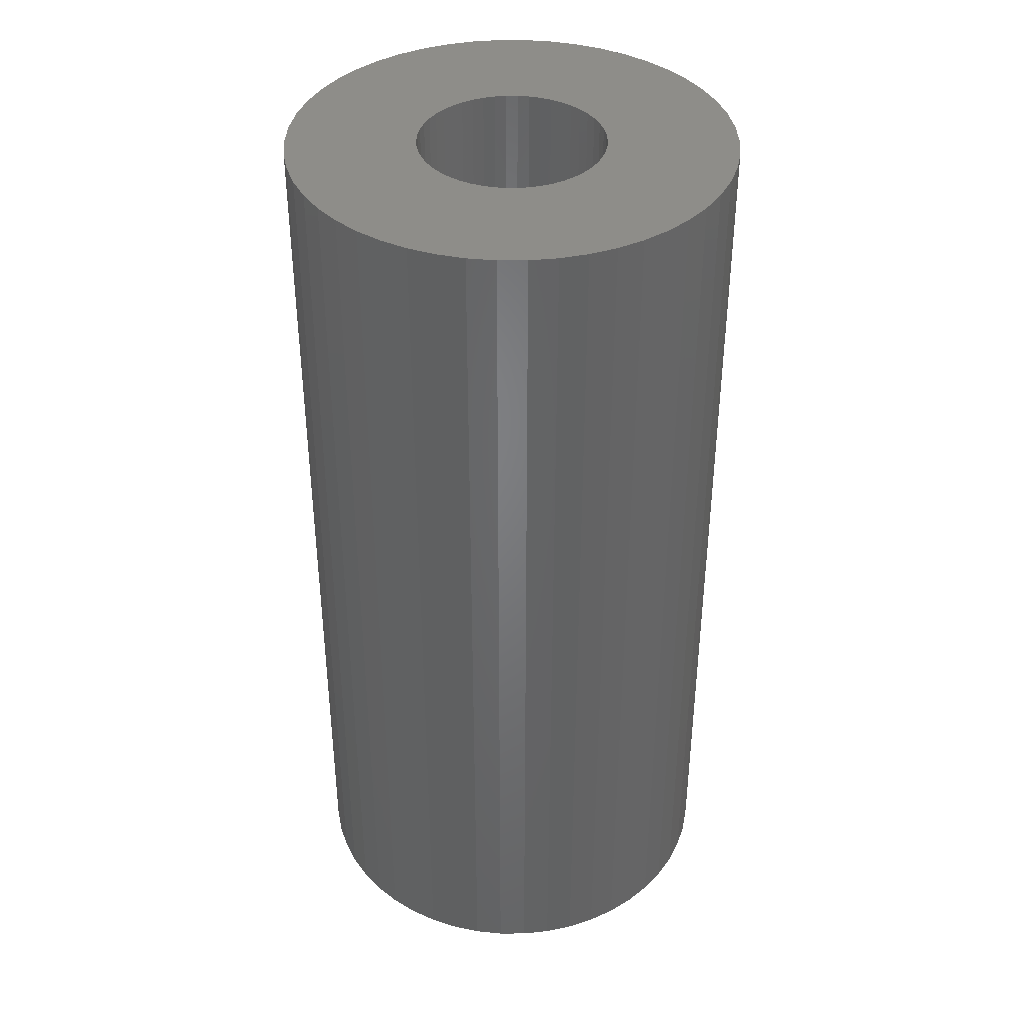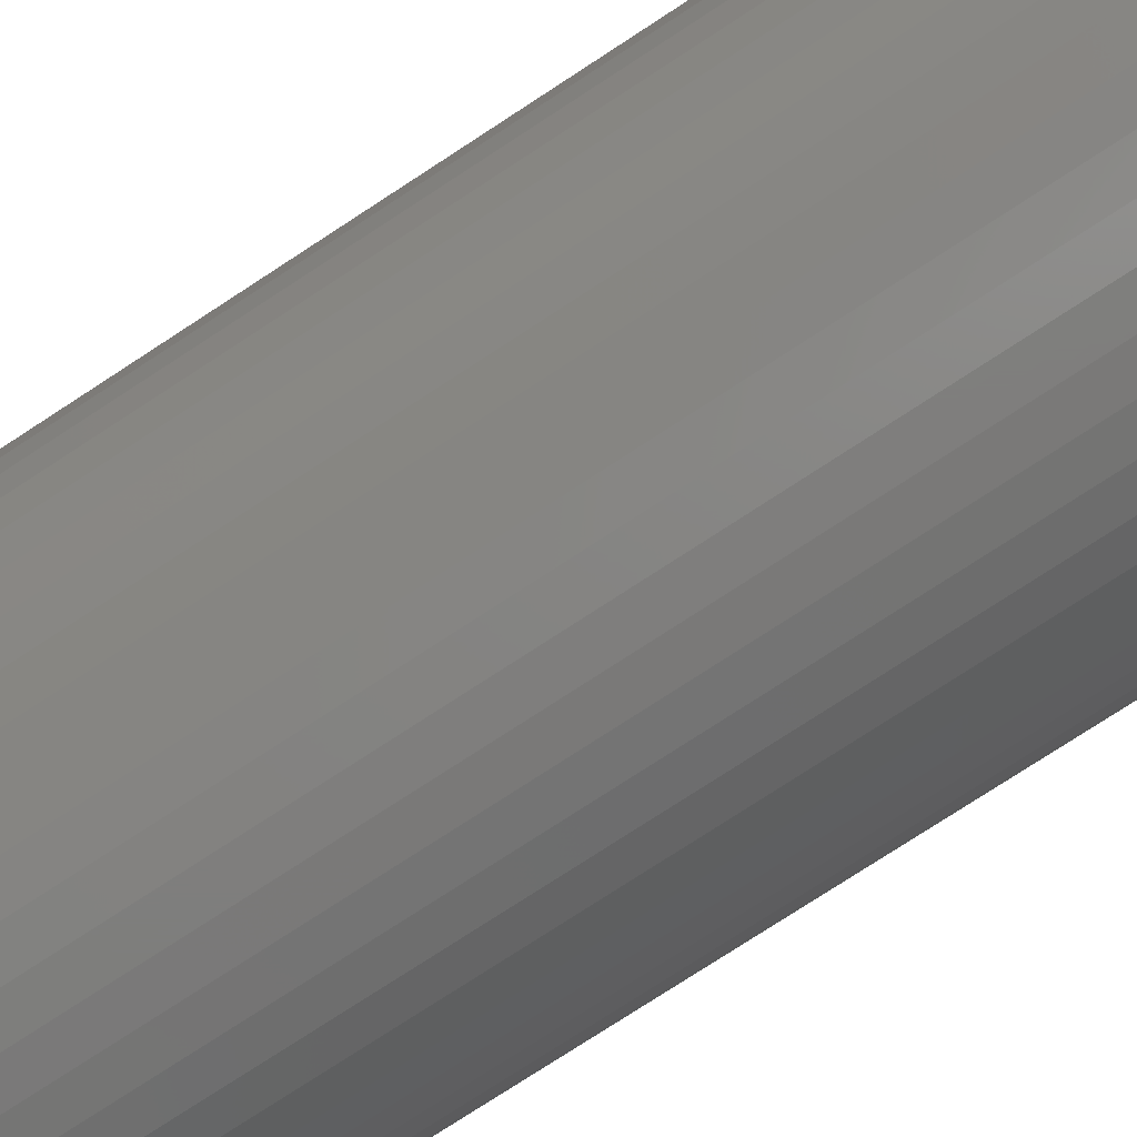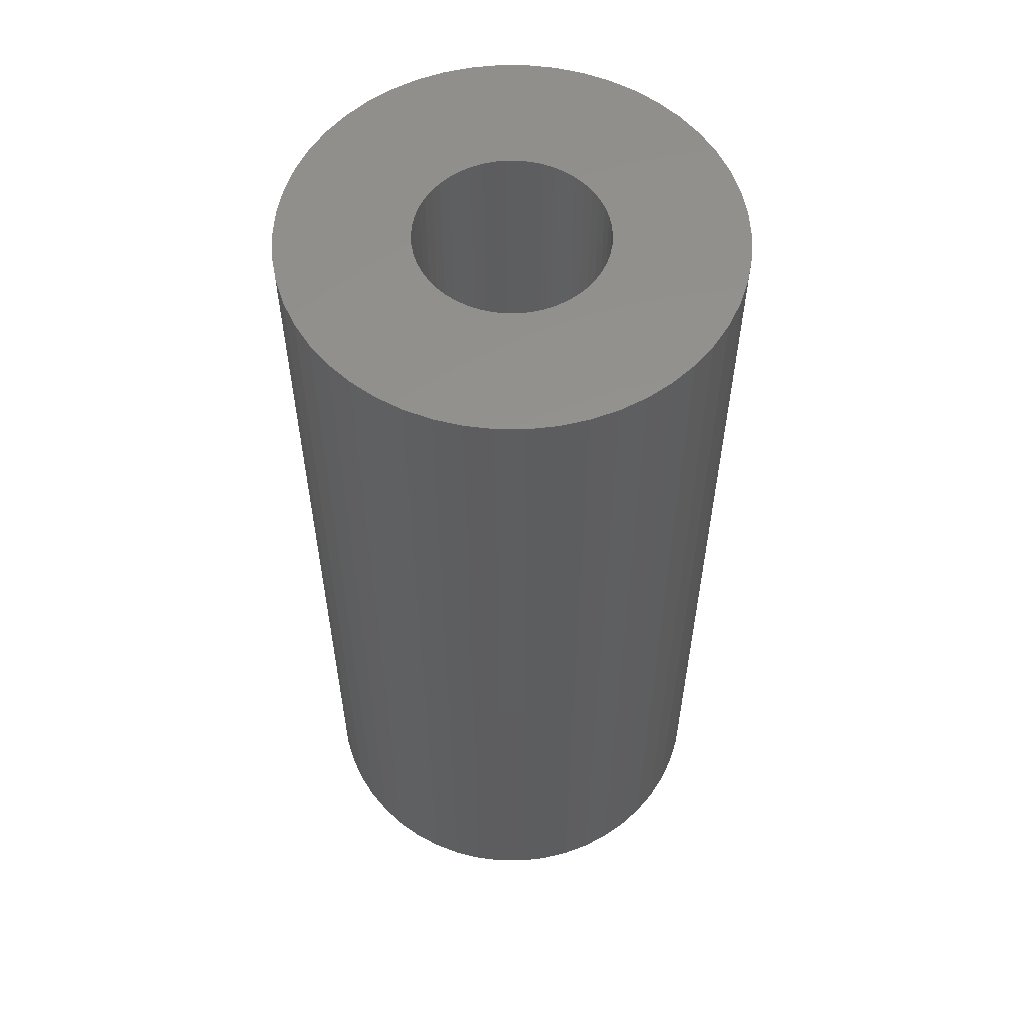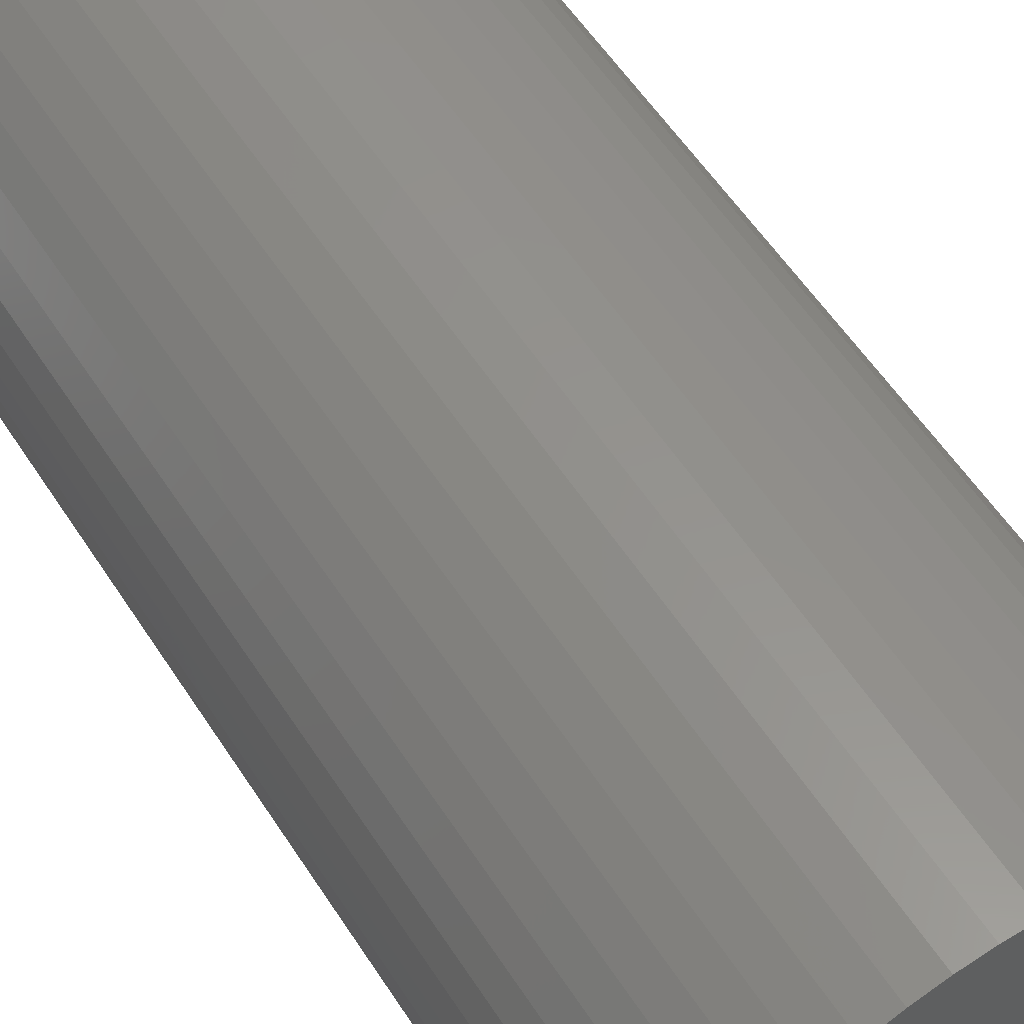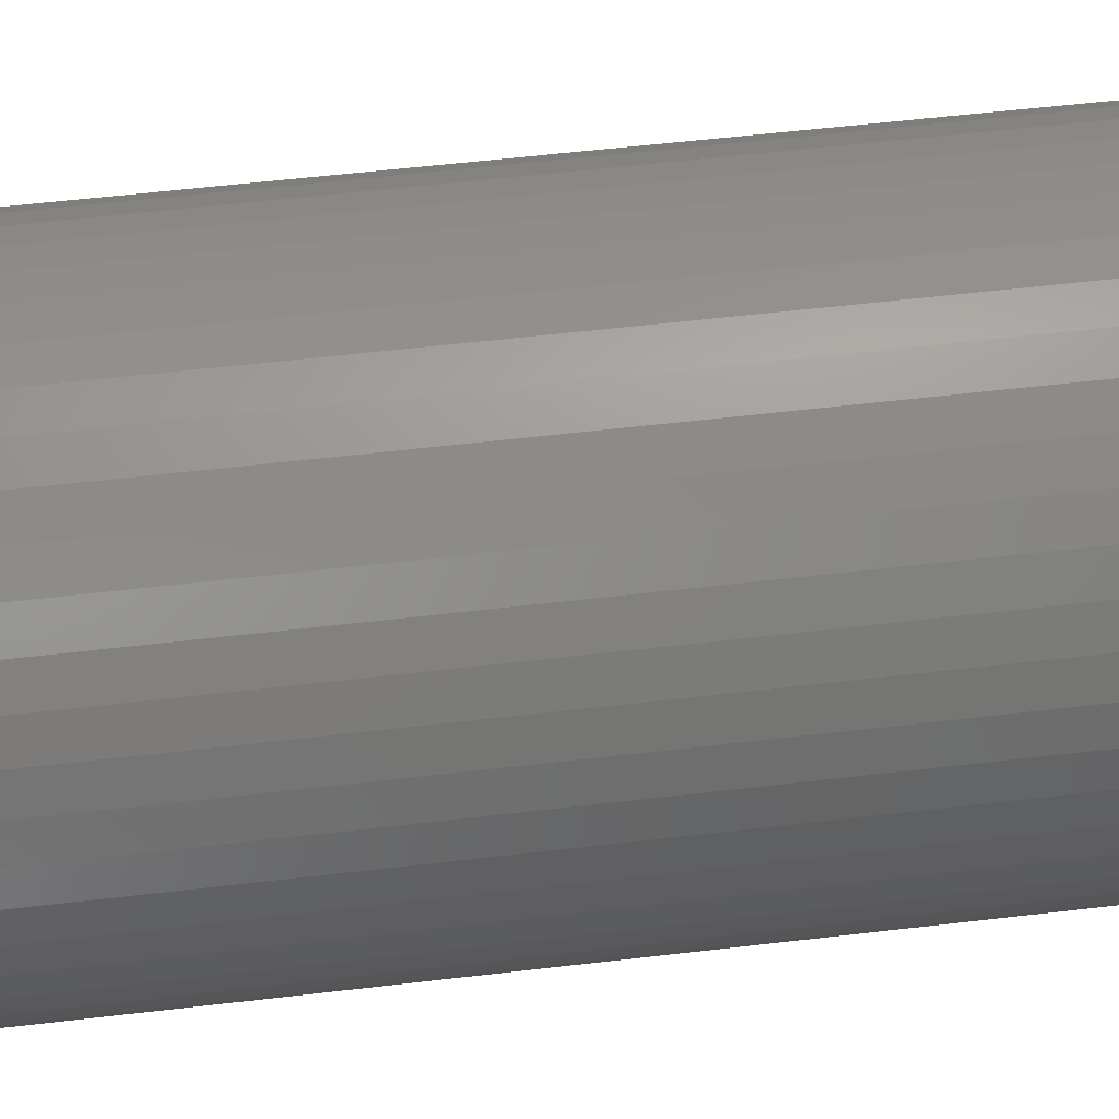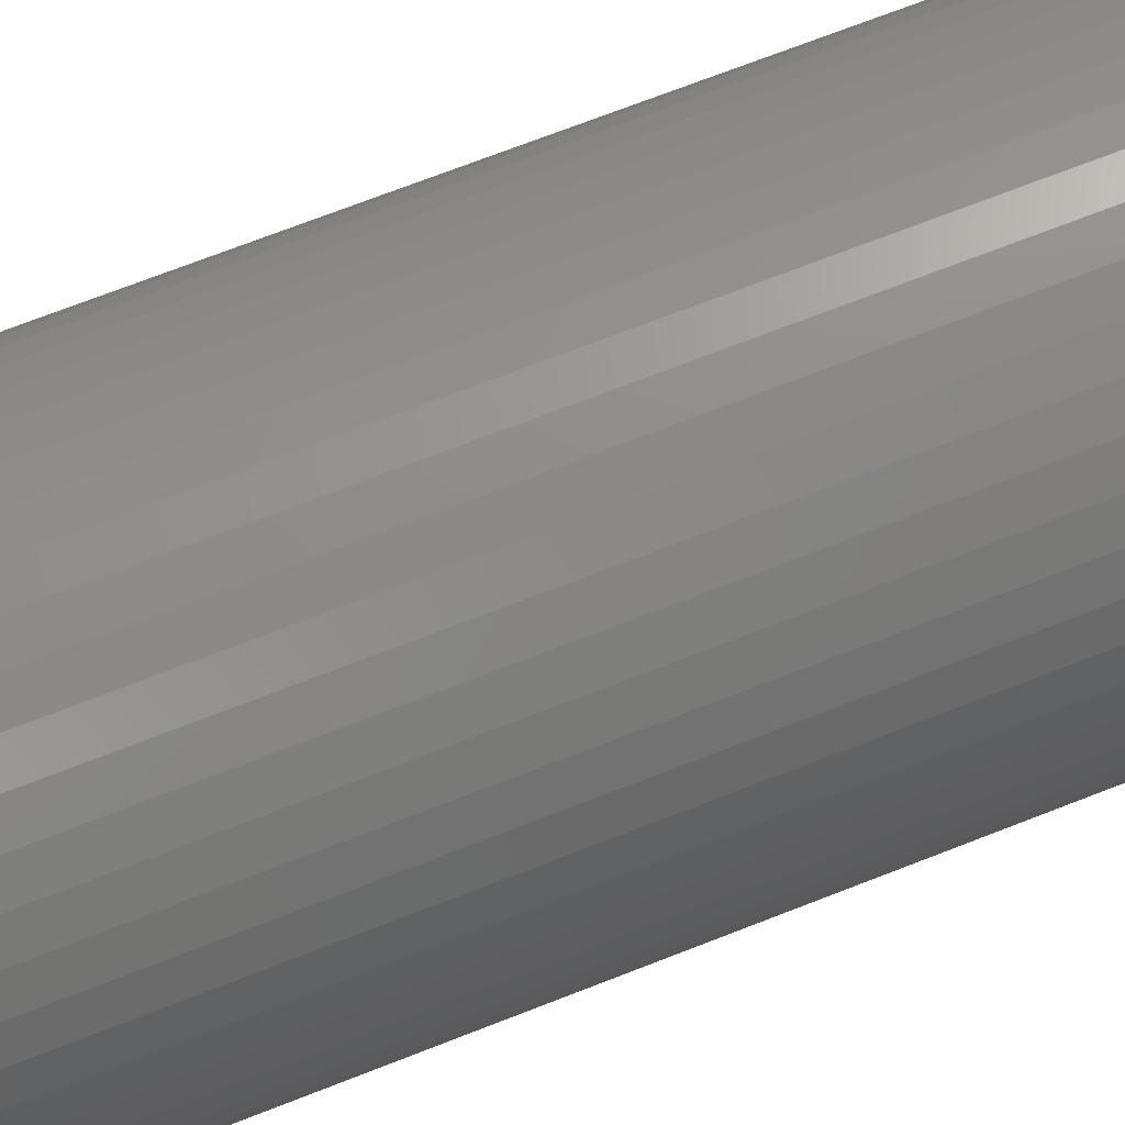
<metadata>
{"format":"stl","ext":"stl","renderer":"f3d","projection":"perspective","resolution":1024,"background":"white","views":[{"elev":39.1,"azim":-100.9,"up":"+Z"},{"elev":-78.3,"azim":123.0,"up":"+Y"},{"elev":56.7,"azim":-64.6,"up":"+Z"},{"elev":56.3,"azim":147.6,"up":"+Y"},{"elev":55.6,"azim":82.9,"up":"+Y"},{"elev":73.7,"azim":68.9,"up":"+Y"}]}
</metadata>
<code>
# stl→obj: 200 verts, 400 faces
v 16.65 9.153 40
v 15.37 11.17 -40
v 15.37 11.17 40
v 16.65 9.153 -40
v 8.09 17.19 -40
v 5.871 18.07 40
v 8.09 17.19 40
v 5.871 18.07 -40
v -5.871 18.07 -40
v -8.09 17.19 40
v -5.871 18.07 40
v -8.09 17.19 -40
v -17.67 6.994 -40
v -16.65 9.153 40
v -16.65 9.153 -40
v -17.67 6.994 40
v 18.4 -4.725 40
v 18.85 -2.381 -40
v 18.85 -2.381 40
v 18.4 -4.725 -40
v 18.85 2.381 40
v 18.4 4.725 -40
v 18.4 4.725 40
v 18.85 2.381 -40
v 1.193 18.96 -40
v -1.193 18.96 40
v 1.193 18.96 40
v -1.193 18.96 -40
v 10.18 16.04 -40
v 10.18 16.04 40
v -18.85 2.381 -40
v -18.4 4.725 40
v -18.4 4.725 -40
v -18.85 2.381 40
v -15.37 11.17 -40
v -13.85 13.01 40
v -13.85 13.01 -40
v -15.37 11.17 40
v -3.56 18.66 -40
v -3.56 18.66 40
v -12.11 14.64 -40
v -12.11 14.64 40
v 19 0 40
v 19 0 -40
v 13.85 13.01 -40
v 12.11 14.64 40
v 13.85 13.01 40
v 12.11 14.64 -40
v 3.56 18.66 40
v 3.56 18.66 -40
v -19 0 -40
v -19 0 40
v 8 0 40
v 7.937 1.003 40
v 7.749 1.99 40
v 17.67 6.994 40
v 7.937 -1.003 40
v 7.438 2.945 40
v 7.01 3.854 40
v 7.749 -1.99 40
v 6.472 4.702 40
v 17.67 -6.994 40
v 5.832 5.476 40
v 7.438 -2.945 40
v 5.099 6.164 40
v 16.65 -9.153 40
v 4.287 6.755 40
v 7.01 -3.854 40
v 15.37 -11.17 40
v 3.406 7.239 40
v 2.472 7.608 40
v 1.499 7.858 40
v 0.5023 7.984 40
v -0.5023 7.984 40
v -1.499 7.858 40
v -2.472 7.608 40
v -3.406 7.239 40
v -4.287 6.755 40
v -10.18 16.04 40
v -5.099 6.164 40
v -5.832 5.476 40
v -6.472 4.702 40
v -7.01 3.854 40
v 6.472 -4.702 40
v 13.85 -13.01 40
v 5.832 -5.476 40
v 12.11 -14.64 40
v 5.099 -6.164 40
v 10.18 -16.04 40
v 4.287 -6.755 40
v 8.09 -17.19 40
v 3.406 -7.239 40
v 5.871 -18.07 40
v 2.472 -7.608 40
v 3.56 -18.66 40
v 1.499 -7.858 40
v 1.193 -18.96 40
v 0.5023 -7.984 40
v -0.5023 -7.984 40
v -1.193 -18.96 40
v -1.499 -7.858 40
v -3.56 -18.66 40
v -2.472 -7.608 40
v -5.871 -18.07 40
v -3.406 -7.239 40
v -8.09 -17.19 40
v -4.287 -6.755 40
v -10.18 -16.04 40
v -5.099 -6.164 40
v -12.11 -14.64 40
v -5.832 -5.476 40
v -13.85 -13.01 40
v -6.472 -4.702 40
v -15.37 -11.17 40
v -7.01 -3.854 40
v -16.65 -9.153 40
v -7.438 -2.945 40
v -17.67 -6.994 40
v -7.749 -1.99 40
v -18.4 -4.725 40
v -7.937 -1.003 40
v -18.85 -2.381 40
v -8 0 40
v -7.438 2.945 40
v -7.749 1.99 40
v -7.937 1.003 40
v -10.18 16.04 -40
v 15.37 -11.17 -40
v 13.85 -13.01 -40
v -1.193 -18.96 -40
v 1.193 -18.96 -40
v 8 0 -40
v 7.937 -1.003 -40
v 7.749 -1.99 -40
v 17.67 -6.994 -40
v 7.937 1.003 -40
v 7.438 -2.945 -40
v 16.65 -9.153 -40
v 7.01 -3.854 -40
v 7.749 1.99 -40
v 6.472 -4.702 -40
v 17.67 6.994 -40
v 5.832 -5.476 -40
v 12.11 -14.64 -40
v 7.438 2.945 -40
v 5.099 -6.164 -40
v 10.18 -16.04 -40
v 4.287 -6.755 -40
v 8.09 -17.19 -40
v 7.01 3.854 -40
v 3.406 -7.239 -40
v 5.871 -18.07 -40
v 2.472 -7.608 -40
v 3.56 -18.66 -40
v 1.499 -7.858 -40
v 0.5023 -7.984 -40
v -0.5023 -7.984 -40
v -1.499 -7.858 -40
v -3.56 -18.66 -40
v -2.472 -7.608 -40
v -5.871 -18.07 -40
v -3.406 -7.239 -40
v -8.09 -17.19 -40
v -4.287 -6.755 -40
v -10.18 -16.04 -40
v -5.099 -6.164 -40
v -12.11 -14.64 -40
v -5.832 -5.476 -40
v -13.85 -13.01 -40
v -6.472 -4.702 -40
v -15.37 -11.17 -40
v -7.01 -3.854 -40
v 6.472 4.702 -40
v 5.832 5.476 -40
v 5.099 6.164 -40
v 4.287 6.755 -40
v 3.406 7.239 -40
v 2.472 7.608 -40
v 1.499 7.858 -40
v 0.5023 7.984 -40
v -0.5023 7.984 -40
v -1.499 7.858 -40
v -2.472 7.608 -40
v -3.406 7.239 -40
v -4.287 6.755 -40
v -5.099 6.164 -40
v -5.832 5.476 -40
v -6.472 4.702 -40
v -7.01 3.854 -40
v -7.438 2.945 -40
v -7.749 1.99 -40
v -7.937 1.003 -40
v -8 0 -40
v -16.65 -9.153 -40
v -7.438 -2.945 -40
v -17.67 -6.994 -40
v -7.749 -1.99 -40
v -18.4 -4.725 -40
v -7.937 -1.003 -40
v -18.85 -2.381 -40
f 1 2 3
f 2 1 4
f 5 6 7
f 6 5 8
f 9 10 11
f 10 9 12
f 13 14 15
f 14 13 16
f 17 18 19
f 18 17 20
f 21 22 23
f 22 21 24
f 25 26 27
f 26 25 28
f 29 7 30
f 7 29 5
f 31 32 33
f 32 31 34
f 35 36 37
f 36 35 38
f 39 11 40
f 11 39 9
f 41 36 42
f 36 41 37
f 43 24 21
f 24 43 44
f 45 46 47
f 46 45 48
f 3 45 47
f 45 3 2
f 8 49 6
f 49 8 50
f 50 27 49
f 27 50 25
f 48 30 46
f 30 48 29
f 51 34 31
f 34 51 52
f 53 43 21
f 54 21 23
f 43 53 19
f 55 23 56
f 57 19 53
f 58 56 1
f 19 57 17
f 59 1 3
f 60 17 57
f 61 3 47
f 17 60 62
f 63 47 46
f 64 62 60
f 65 46 30
f 62 64 66
f 67 30 7
f 68 66 64
f 66 68 69
f 21 54 53
f 23 55 54
f 56 58 55
f 1 59 58
f 3 61 59
f 70 7 6
f 47 63 61
f 46 65 63
f 30 67 65
f 71 6 49
f 7 70 67
f 6 71 70
f 49 72 71
f 27 72 49
f 27 73 72
f 27 74 73
f 26 74 27
f 26 75 74
f 40 75 26
f 75 40 76
f 11 76 40
f 76 11 77
f 10 77 11
f 77 10 78
f 79 78 10
f 78 79 80
f 42 80 79
f 80 42 81
f 36 81 42
f 81 36 82
f 82 38 83
f 38 82 36
f 84 69 68
f 69 84 85
f 86 85 84
f 85 86 87
f 88 87 86
f 87 88 89
f 90 89 88
f 89 90 91
f 92 91 90
f 91 92 93
f 94 93 92
f 93 94 95
f 96 95 94
f 96 97 95
f 98 97 96
f 99 97 98
f 99 100 97
f 101 100 99
f 102 101 103
f 104 103 105
f 101 102 100
f 106 105 107
f 108 107 109
f 110 109 111
f 103 104 102
f 112 111 113
f 114 113 115
f 116 115 117
f 118 117 119
f 120 119 121
f 105 106 104
f 122 121 123
f 14 83 38
f 83 14 124
f 107 108 106
f 16 124 14
f 109 110 108
f 124 16 125
f 111 112 110
f 32 125 16
f 113 114 112
f 125 32 126
f 115 116 114
f 34 126 32
f 117 118 116
f 126 34 123
f 119 120 118
f 52 123 34
f 121 122 120
f 123 52 122
f 33 16 13
f 16 33 32
f 15 38 35
f 38 15 14
f 28 40 26
f 40 28 39
f 127 42 79
f 42 127 41
f 12 79 10
f 79 12 127
f 85 128 69
f 128 85 129
f 130 97 100
f 97 130 131
f 132 44 18
f 133 18 20
f 44 132 24
f 134 20 135
f 136 24 132
f 137 135 138
f 24 136 22
f 139 138 128
f 140 22 136
f 141 128 129
f 22 140 142
f 143 129 144
f 145 142 140
f 146 144 147
f 142 145 4
f 148 147 149
f 150 4 145
f 4 150 2
f 18 133 132
f 20 134 133
f 135 137 134
f 138 139 137
f 128 141 139
f 151 149 152
f 129 143 141
f 144 146 143
f 147 148 146
f 153 152 154
f 149 151 148
f 152 153 151
f 154 155 153
f 131 155 154
f 131 156 155
f 131 157 156
f 130 157 131
f 130 158 157
f 159 158 130
f 158 159 160
f 161 160 159
f 160 161 162
f 163 162 161
f 162 163 164
f 165 164 163
f 164 165 166
f 167 166 165
f 166 167 168
f 169 168 167
f 168 169 170
f 170 171 172
f 171 170 169
f 173 2 150
f 2 173 45
f 174 45 173
f 45 174 48
f 175 48 174
f 48 175 29
f 176 29 175
f 29 176 5
f 177 5 176
f 5 177 8
f 178 8 177
f 8 178 50
f 179 50 178
f 179 25 50
f 180 25 179
f 181 25 180
f 181 28 25
f 182 28 181
f 39 182 183
f 9 183 184
f 182 39 28
f 12 184 185
f 127 185 186
f 41 186 187
f 183 9 39
f 37 187 188
f 35 188 189
f 15 189 190
f 13 190 191
f 33 191 192
f 184 12 9
f 31 192 193
f 194 172 171
f 172 194 195
f 185 127 12
f 196 195 194
f 186 41 127
f 195 196 197
f 187 37 41
f 198 197 196
f 188 35 37
f 197 198 199
f 189 15 35
f 200 199 198
f 190 13 15
f 199 200 193
f 191 33 13
f 51 193 200
f 192 31 33
f 193 51 31
f 131 95 97
f 95 131 154
f 152 91 93
f 91 152 149
f 56 4 1
f 4 56 142
f 23 142 56
f 142 23 22
f 19 44 43
f 44 19 18
f 66 135 62
f 135 66 138
f 62 20 17
f 20 62 135
f 144 85 87
f 85 144 129
f 169 114 171
f 114 169 112
f 194 118 196
f 118 194 116
f 154 93 95
f 93 154 152
f 147 87 89
f 87 147 144
f 149 89 91
f 89 149 147
f 69 138 66
f 138 69 128
f 163 104 106
f 104 163 161
f 161 102 104
f 102 161 159
f 159 100 102
f 100 159 130
f 198 122 200
f 122 198 120
f 200 52 51
f 52 200 122
f 171 116 194
f 116 171 114
f 196 120 198
f 120 196 118
f 169 110 112
f 110 169 167
f 165 106 108
f 106 165 163
f 167 108 110
f 108 167 165
f 132 54 136
f 54 132 53
f 123 192 126
f 192 123 193
f 181 73 74
f 73 181 180
f 156 99 98
f 99 156 157
f 175 63 65
f 63 175 174
f 187 80 81
f 80 187 186
f 184 76 77
f 76 184 183
f 145 59 150
f 59 145 58
f 178 70 71
f 70 178 177
f 179 71 72
f 71 179 178
f 177 67 70
f 67 177 176
f 83 188 82
f 188 83 189
f 82 187 81
f 187 82 188
f 186 78 80
f 78 186 185
f 183 75 76
f 75 183 182
f 155 98 96
f 98 155 156
f 140 58 145
f 58 140 55
f 136 55 140
f 55 136 54
f 173 63 174
f 63 173 61
f 150 61 173
f 61 150 59
f 180 72 73
f 72 180 179
f 176 65 67
f 65 176 175
f 124 189 83
f 189 124 190
f 126 191 125
f 191 126 192
f 185 77 78
f 77 185 184
f 182 74 75
f 74 182 181
f 133 53 132
f 53 133 57
f 143 84 141
f 84 143 86
f 121 193 123
f 193 121 199
f 146 90 88
f 90 146 148
f 151 94 92
f 94 151 153
f 125 190 124
f 190 125 191
f 137 60 134
f 60 137 64
f 139 64 137
f 64 139 68
f 141 68 139
f 68 141 84
f 160 105 103
f 105 160 162
f 158 103 101
f 103 158 160
f 111 170 113
f 170 111 168
f 115 195 117
f 195 115 172
f 119 199 121
f 199 119 197
f 117 197 119
f 197 117 195
f 143 88 86
f 88 143 146
f 148 92 90
f 92 148 151
f 153 96 94
f 96 153 155
f 134 57 133
f 57 134 60
f 157 101 99
f 101 157 158
f 166 111 109
f 111 166 168
f 113 172 115
f 172 113 170
f 162 107 105
f 107 162 164
f 164 109 107
f 109 164 166

</code>
